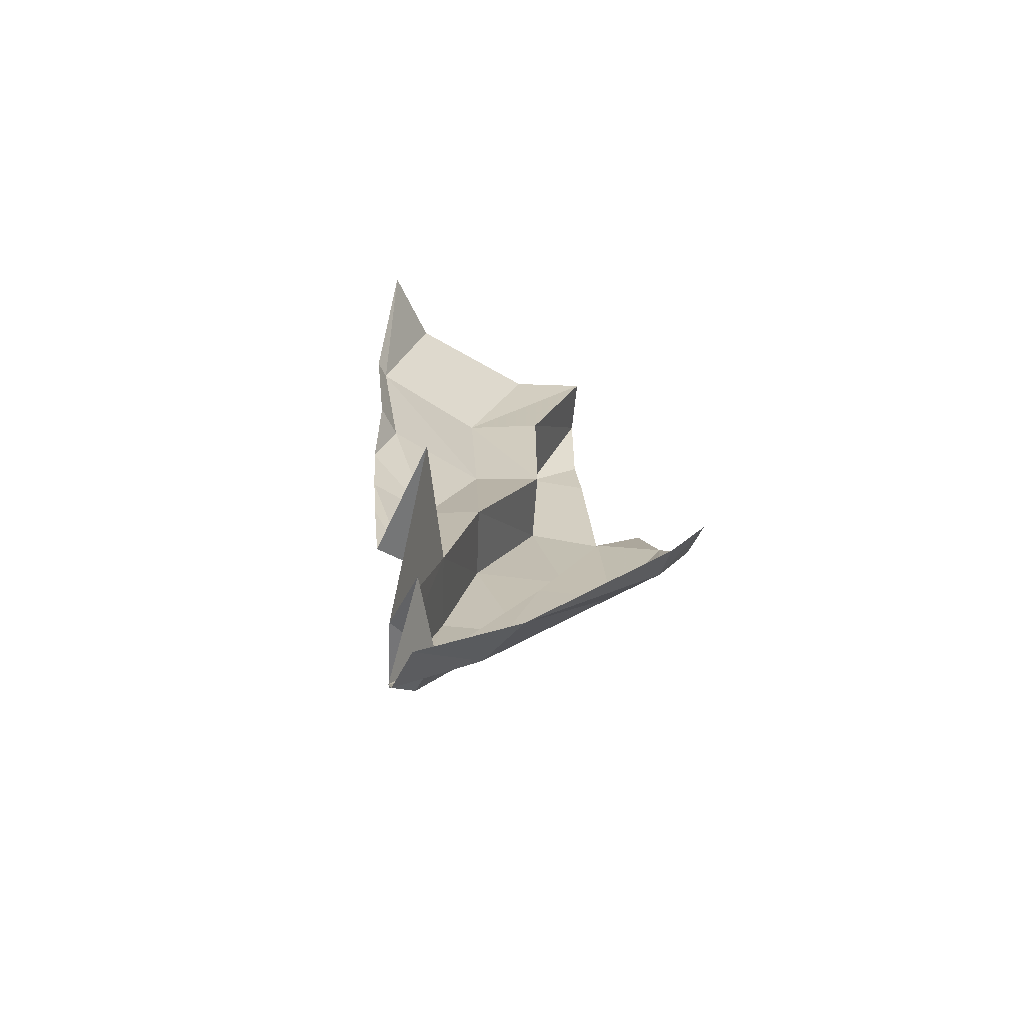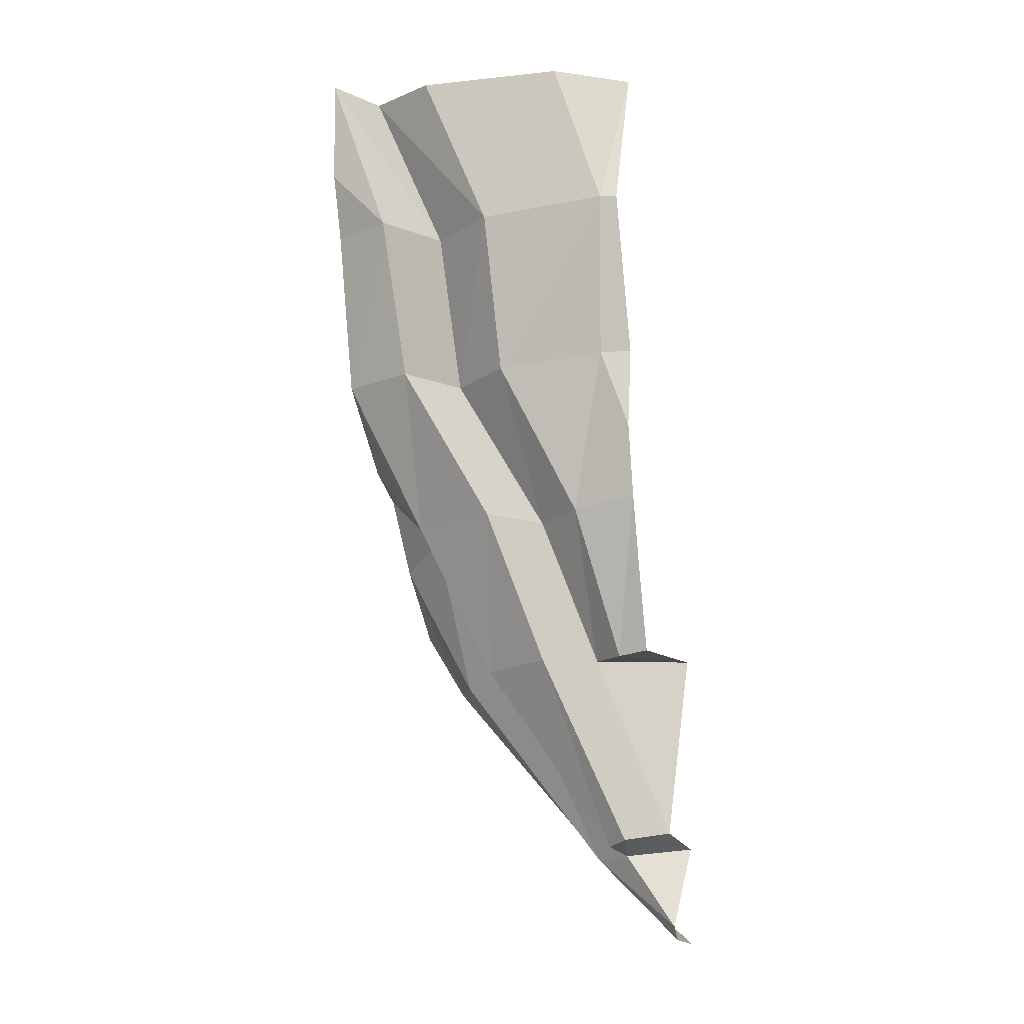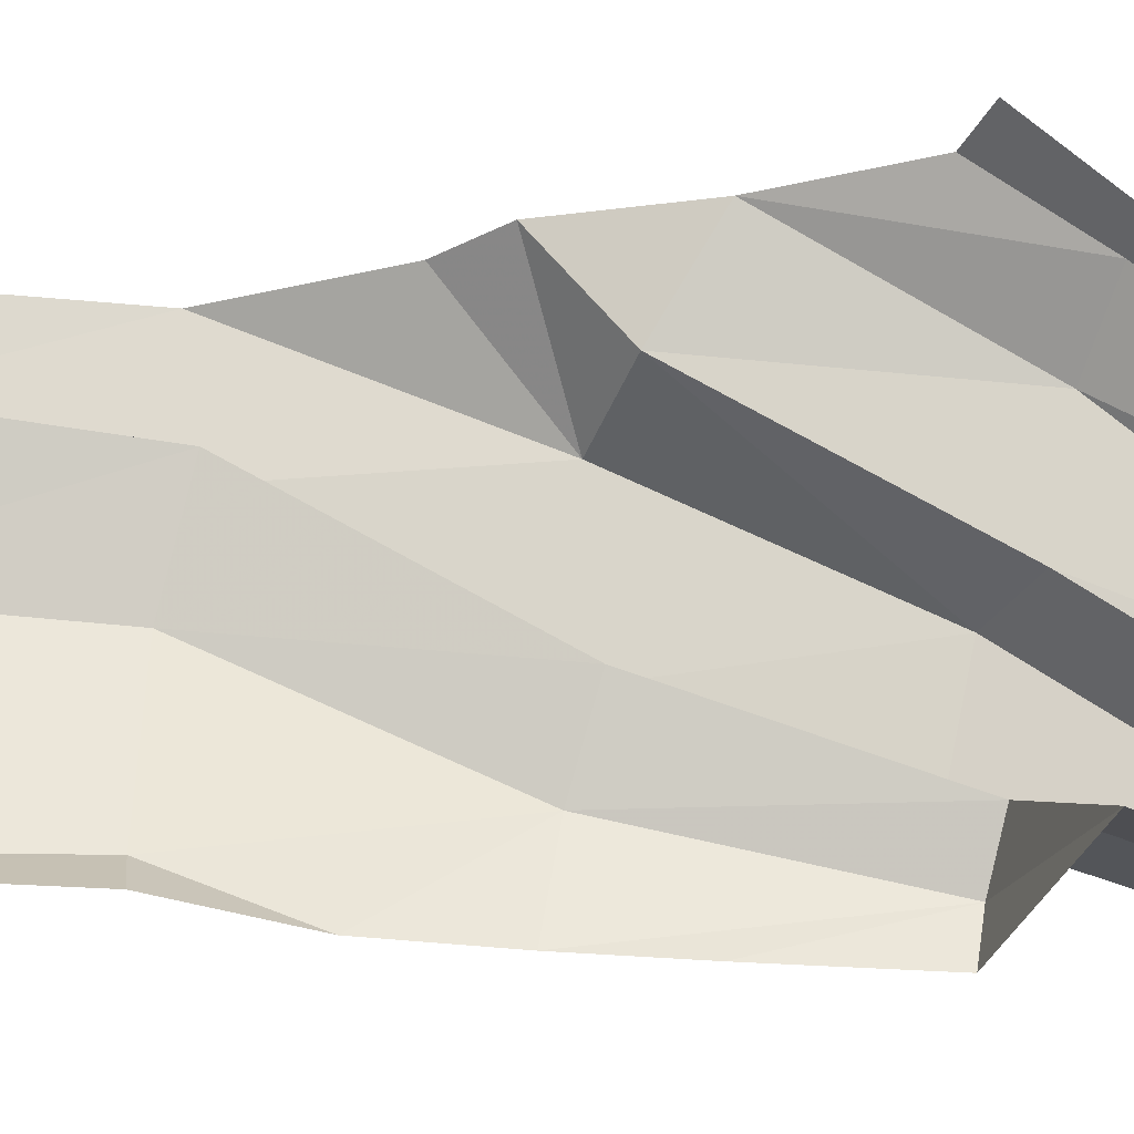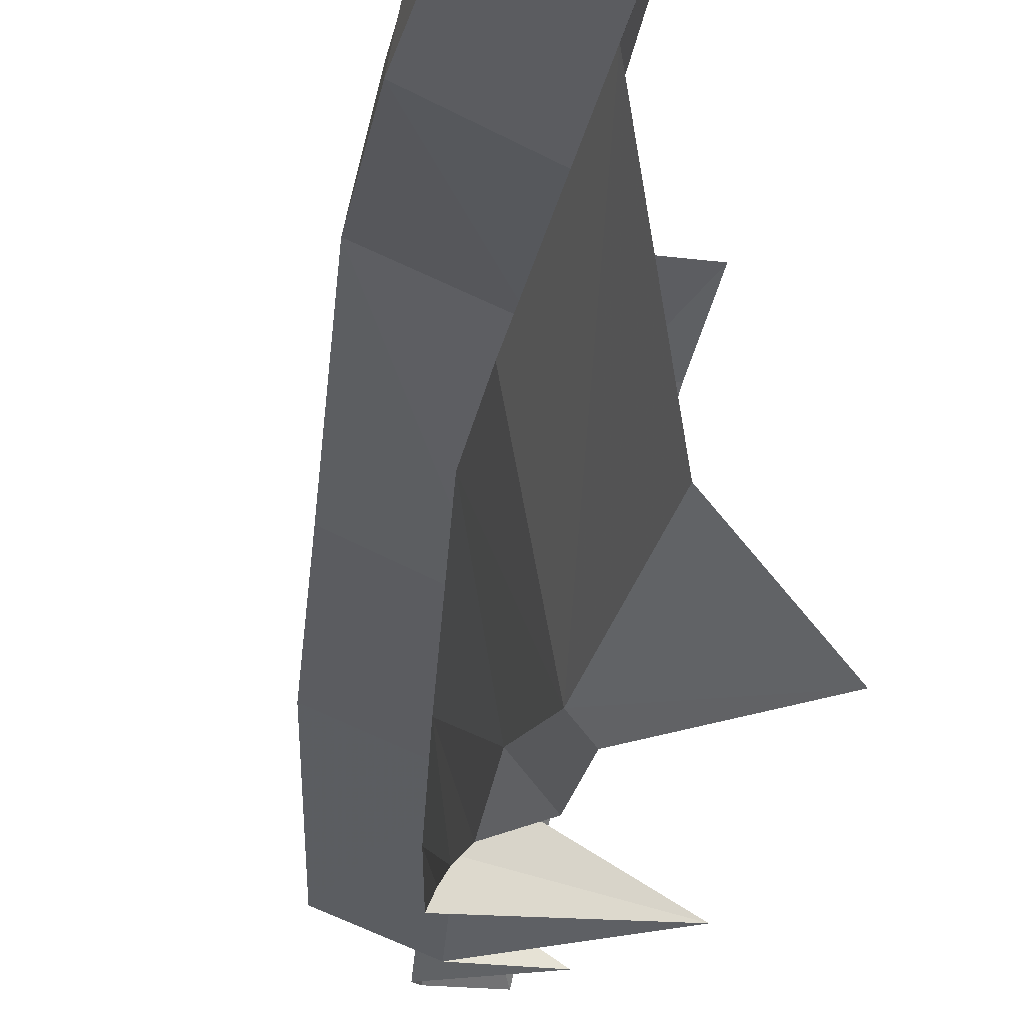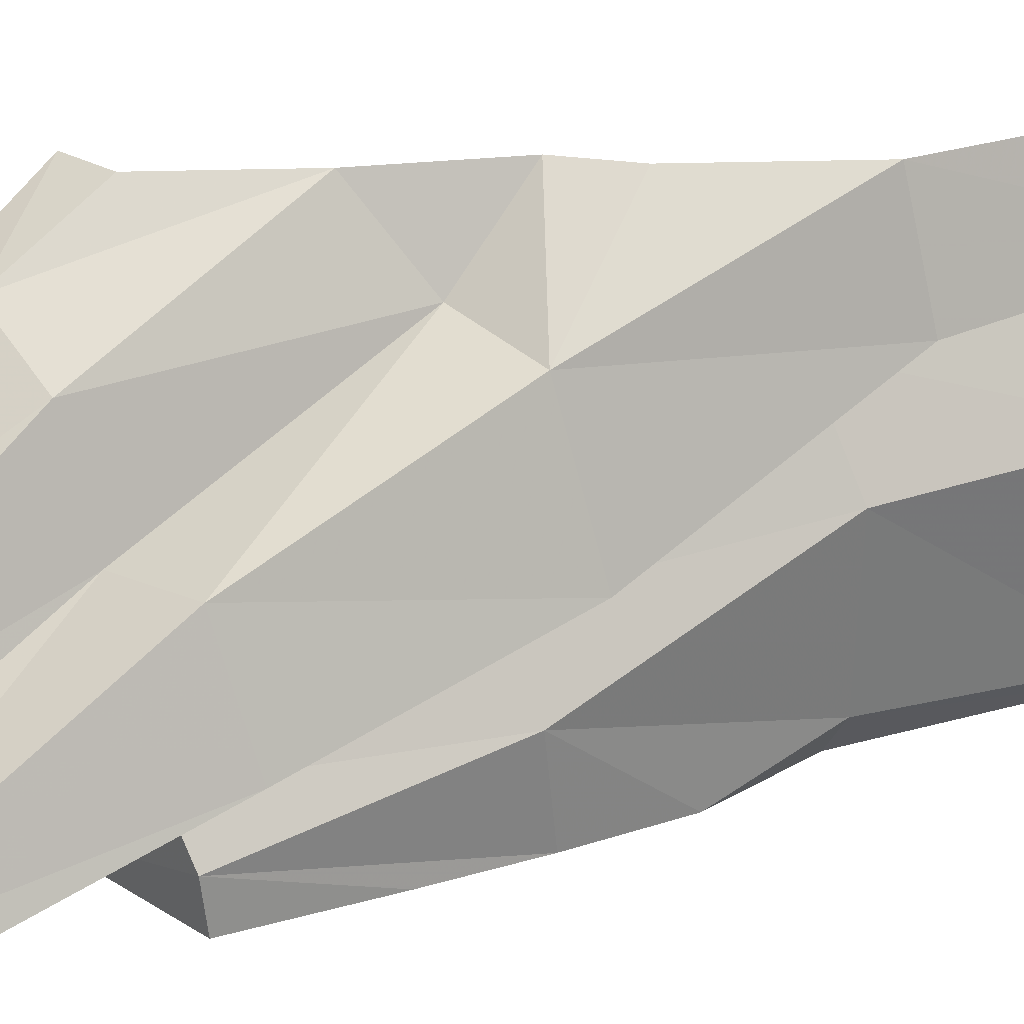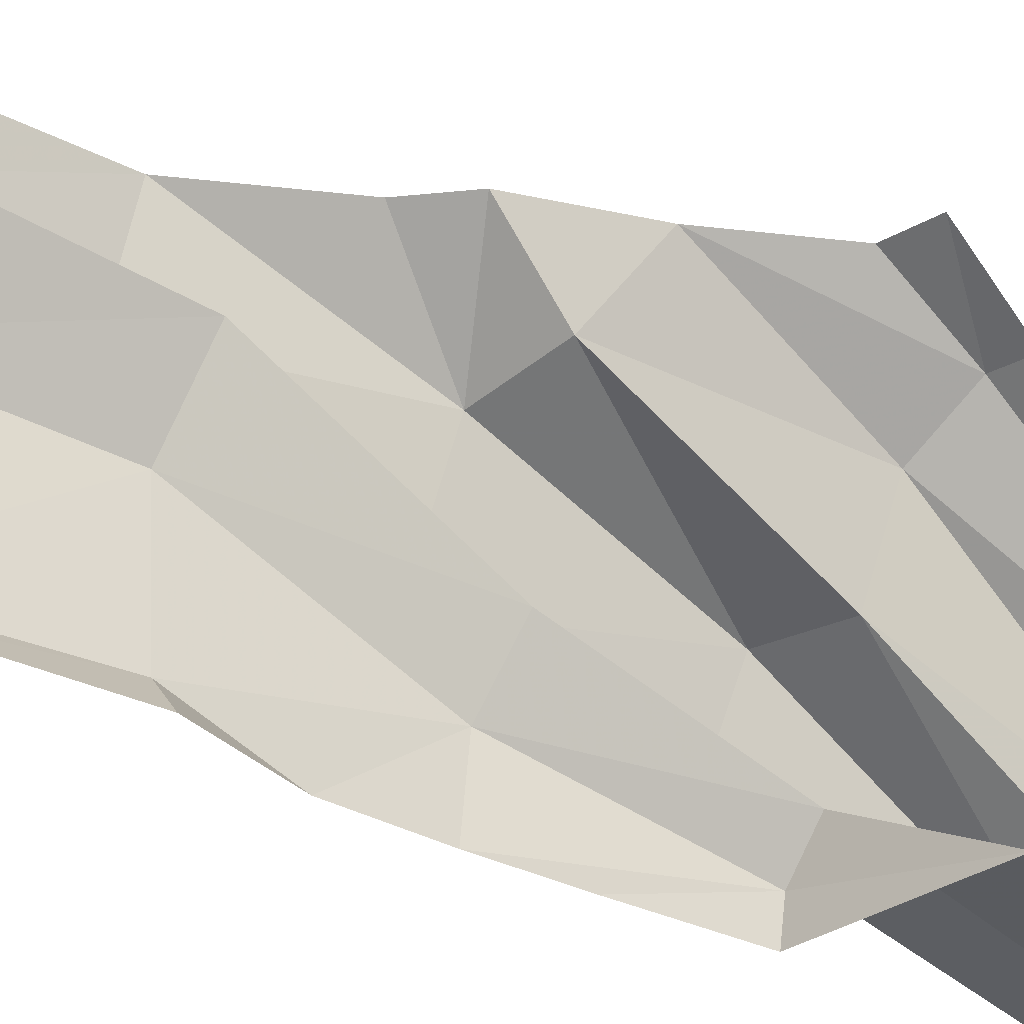
<metadata>
{"format":"obj","ext":"obj","renderer":"f3d","projection":"perspective","resolution":1024,"background":"white","views":[{"elev":-54.4,"azim":-113.4,"up":"+Y"},{"elev":-10.8,"azim":113.9,"up":"+Y"},{"elev":-31.8,"azim":-108.7,"up":"+Z"},{"elev":-11.7,"azim":162.8,"up":"+Z"},{"elev":23.0,"azim":49.3,"up":"+Z"},{"elev":-31.9,"azim":-137.1,"up":"+Z"}]}
</metadata>
<code>
v -0.2578 -2.766 -0.3438
v -0.3047 -3.008 -0.5
v -0.5 -2.742 -0.5
v -0.2656 -2.688 -0.5
v -0.04688 -2.711 -0.4141
v -0.08594 -2.734 -0.3438
v -0.1641 -2.141 0.03906
v -0.3125 -2.781 -0.2188
v -0.3359 -3.055 -0.5
v -0.5 -3.078 -0.5
v -0.5 -2.789 -0.1641
v -0.2422 -2.156 0.2656
v -0.3984 -2.164 0.3672
v -0.5 -2.164 0.3594
v -0.5 -1.953 0.5
v -0.375 -1.945 0.5
v -0.1953 -1.711 0.5
v -0.07031 -1.625 0.3203
v -0.05469 -1.461 0.5
v 0.1406 -1.617 0.2812
v 0.07031 -1.375 0.5
v 0.2812 -1.102 0.5
v 0.3438 -1.086 0.25
v 0.4375 -0.5469 0.2969
v 0.3828 -0.5625 0.5
v 0.4375 -0.3438 0.5
v 0.4453 0 0.5
v 0.1797 -0.5469 0.1953
v 0.2344 0 0.4297
v 0.3047 -0.5312 -0.03906
v 0.3281 0 0.1875
v 0.2344 -0.4922 -0.4531
v 0.25 0 -0.2891
v 0.05469 0 -0.5
v 0.1953 -0.4844 -0.5
v 0.1406 -1.031 -0.4141
v 0.07031 -1.016 -0.5
v 0.1016 -1.289 -0.5
v 0.07812 -1.57 -0.2891
v 0.0625 -1.531 -0.5
v -0.05469 -2.078 -0.3984
v 0.01562 -1.758 -0.5
v -0.05469 -2.062 -0.5
v -0.5 -2.062 -0.5
v -0.125 -2.086 -0.2891
v 0.1328 -2.102 -0.1875
v 0.03906 -2.125 0.05469
v 0.2422 -1.594 -0.02344
v -0.01562 -1.594 -0.125
v 0.08594 -1.086 0.1562
v 0.1953 -1.062 -0.05469
f 1 2 3
f 1 7 8
f 1 8 2
f 2 8 9
f 9 8 10
f 10 8 11
f 11 8 12
f 11 12 13
f 11 13 14
f 14 13 15
f 15 13 16
f 16 13 17
f 17 13 12
f 17 12 18
f 40 39 41
f 40 41 42
f 42 41 43
f 44 45 4
f 4 45 5
f 5 45 46
f 5 46 6
f 6 46 47
f 7 18 12
f 7 12 8
f 48 45 49
f 48 20 47
f 48 47 46
f 48 46 45
f 1 3 4
f 1 4 5
f 1 5 6
f 43 41 44
f 44 41 45
f 1 6 7
f 19 18 20
f 19 20 21
f 21 20 22
f 29 28 30
f 29 30 31
f 6 47 7
f 7 47 18
f 28 50 30
f 30 50 51
f 39 51 49
f 39 49 45
f 39 45 41
f 18 47 20
f 51 50 49
f 17 18 19
f 22 20 23
f 37 36 38
f 38 36 39
f 38 39 40
f 48 49 23
f 48 23 20
f 23 49 50
f 36 51 39
f 22 23 24
f 22 24 25
f 35 32 36
f 35 36 37
f 23 50 24
f 24 50 28
f 30 51 32
f 32 51 36
f 25 24 26
f 26 24 27
f 27 24 28
f 27 28 29
f 31 30 32
f 31 32 33
f 33 32 34
f 34 32 35

</code>
